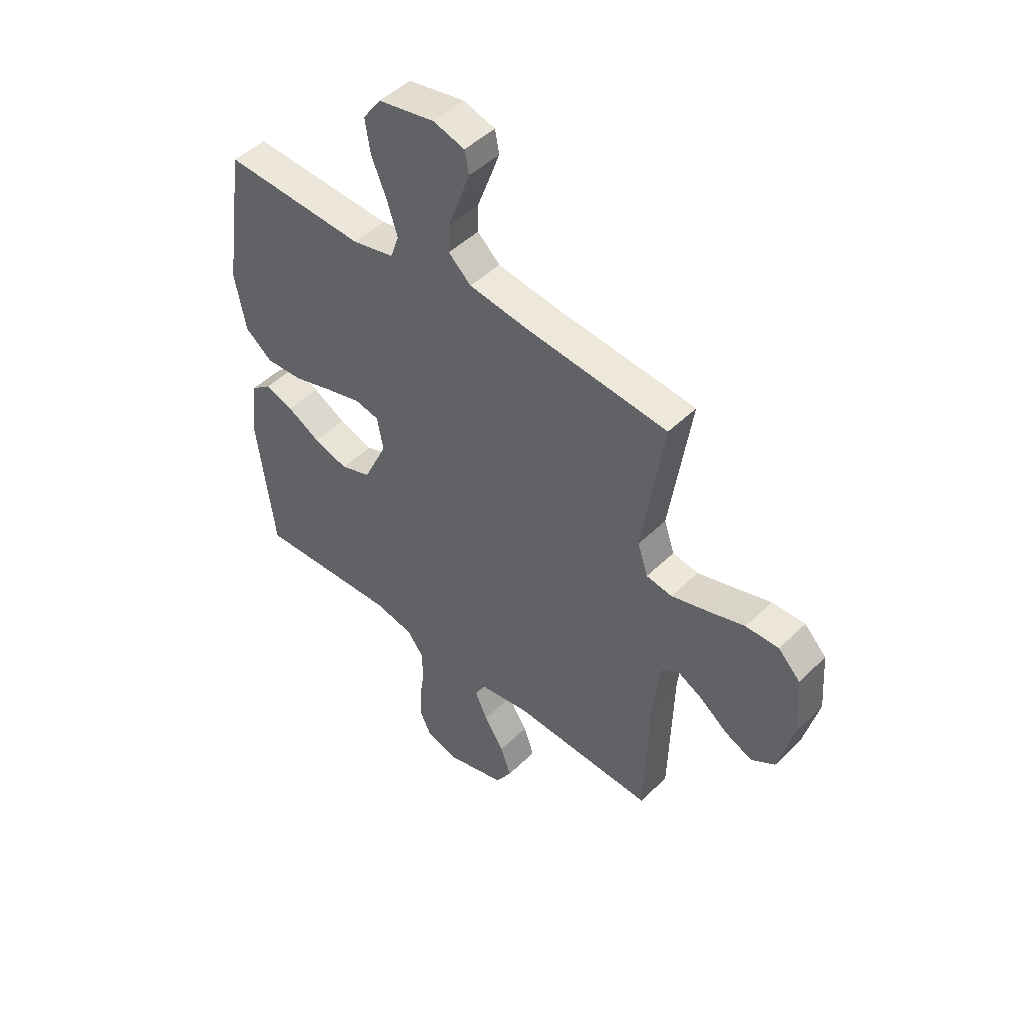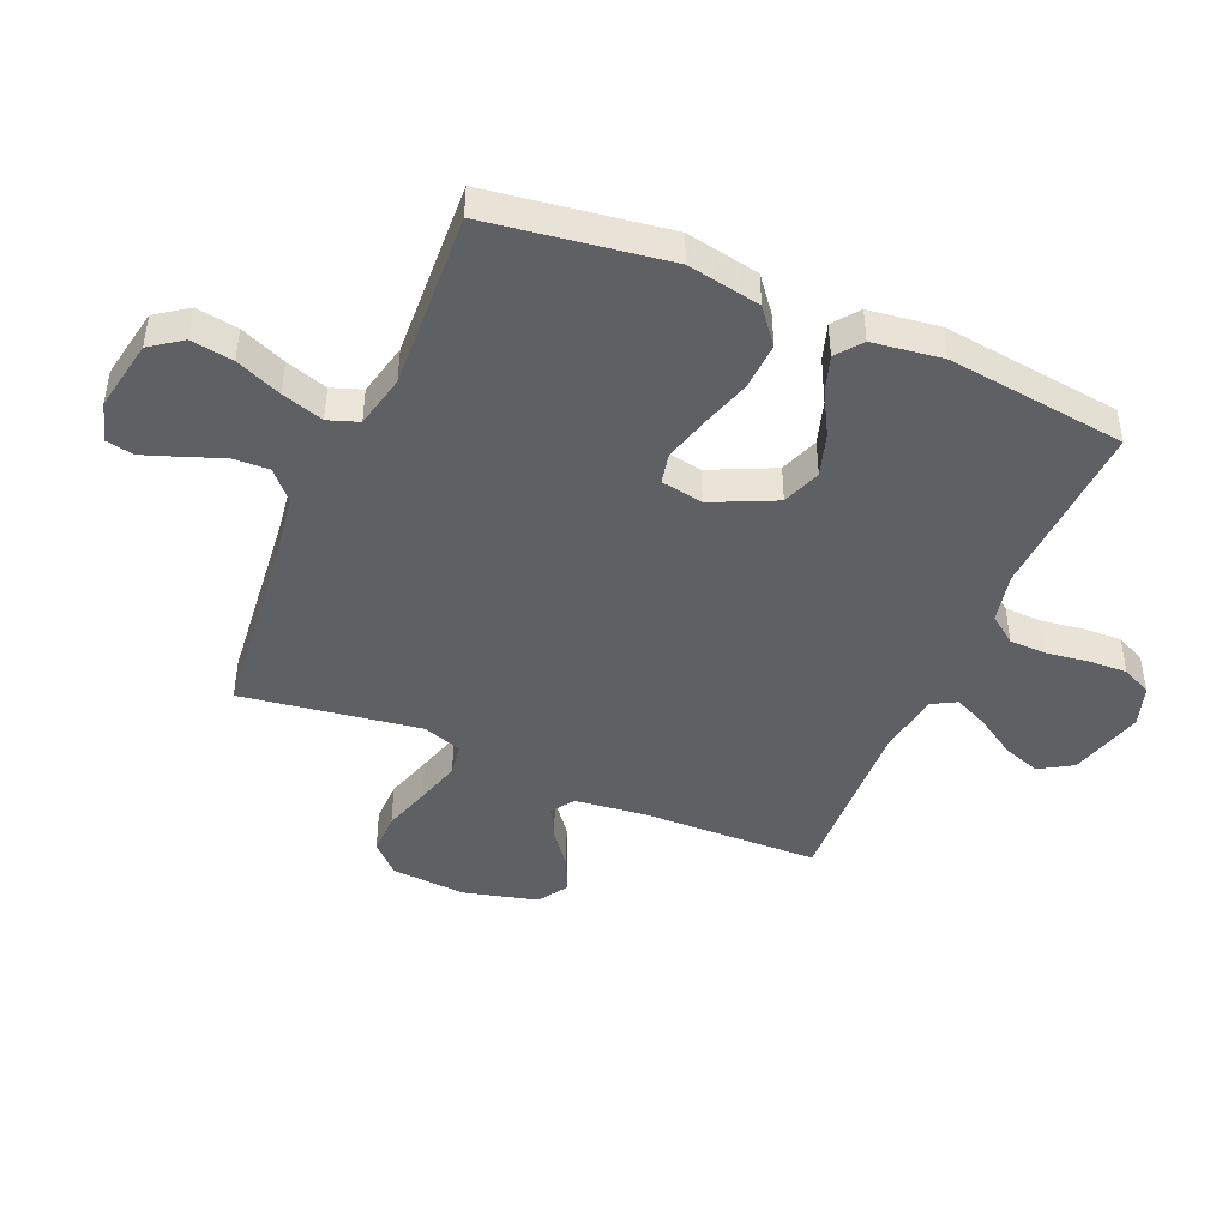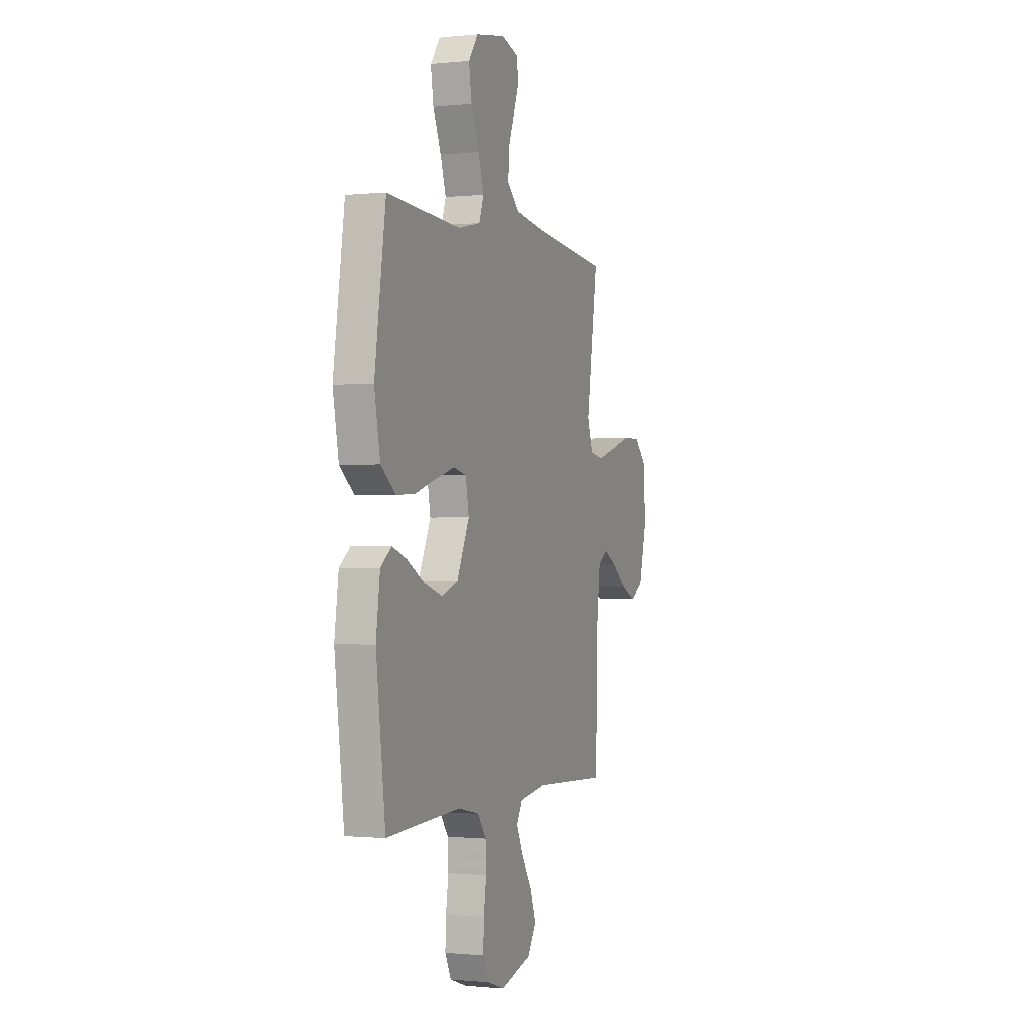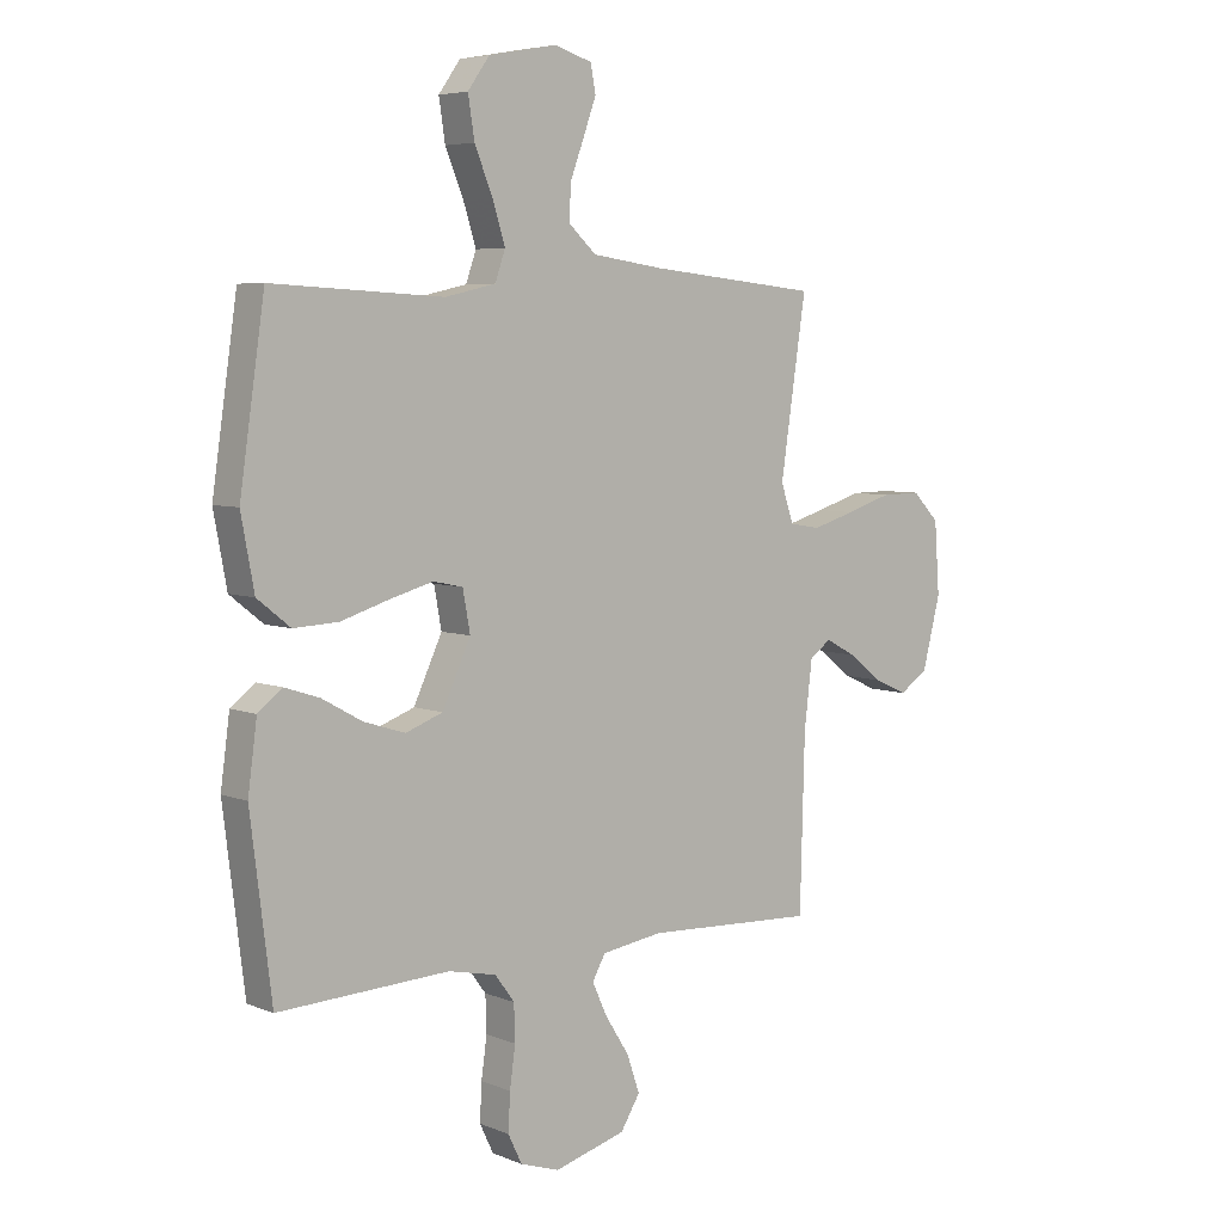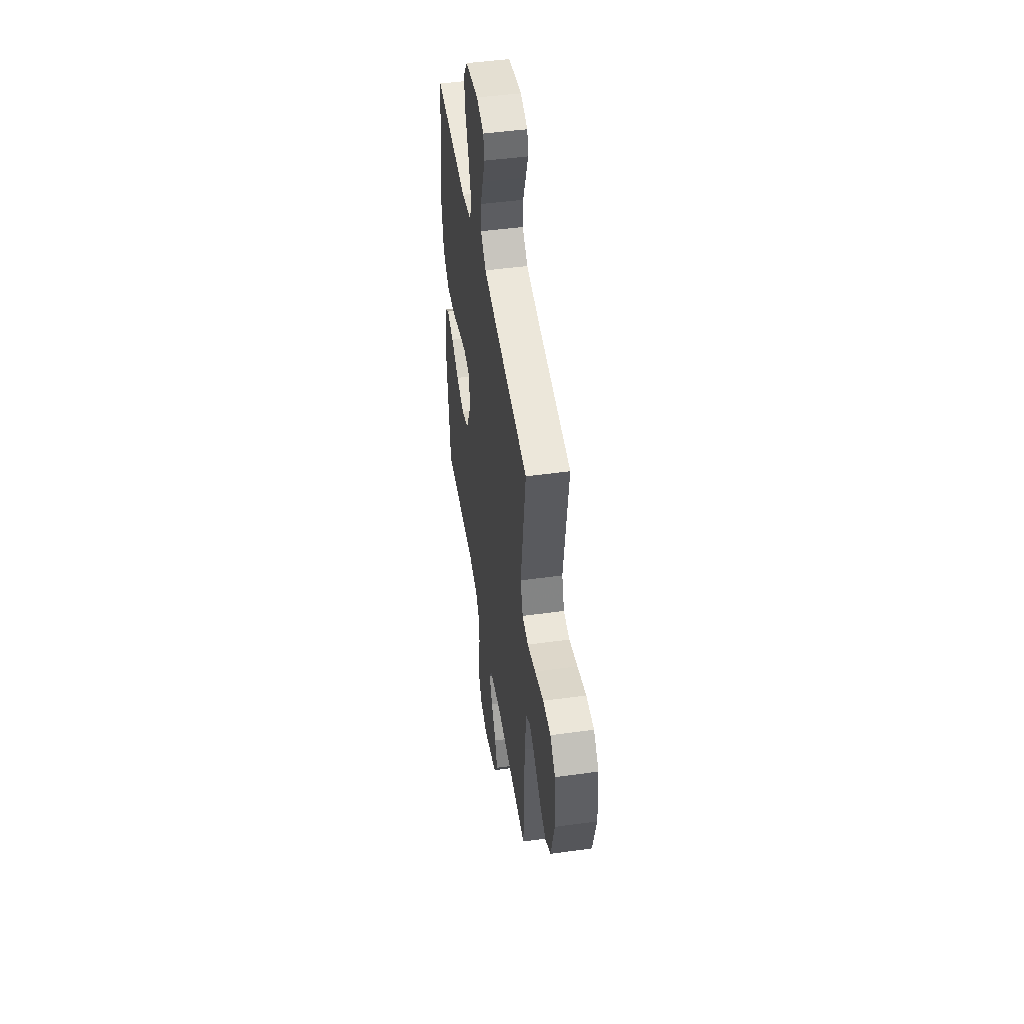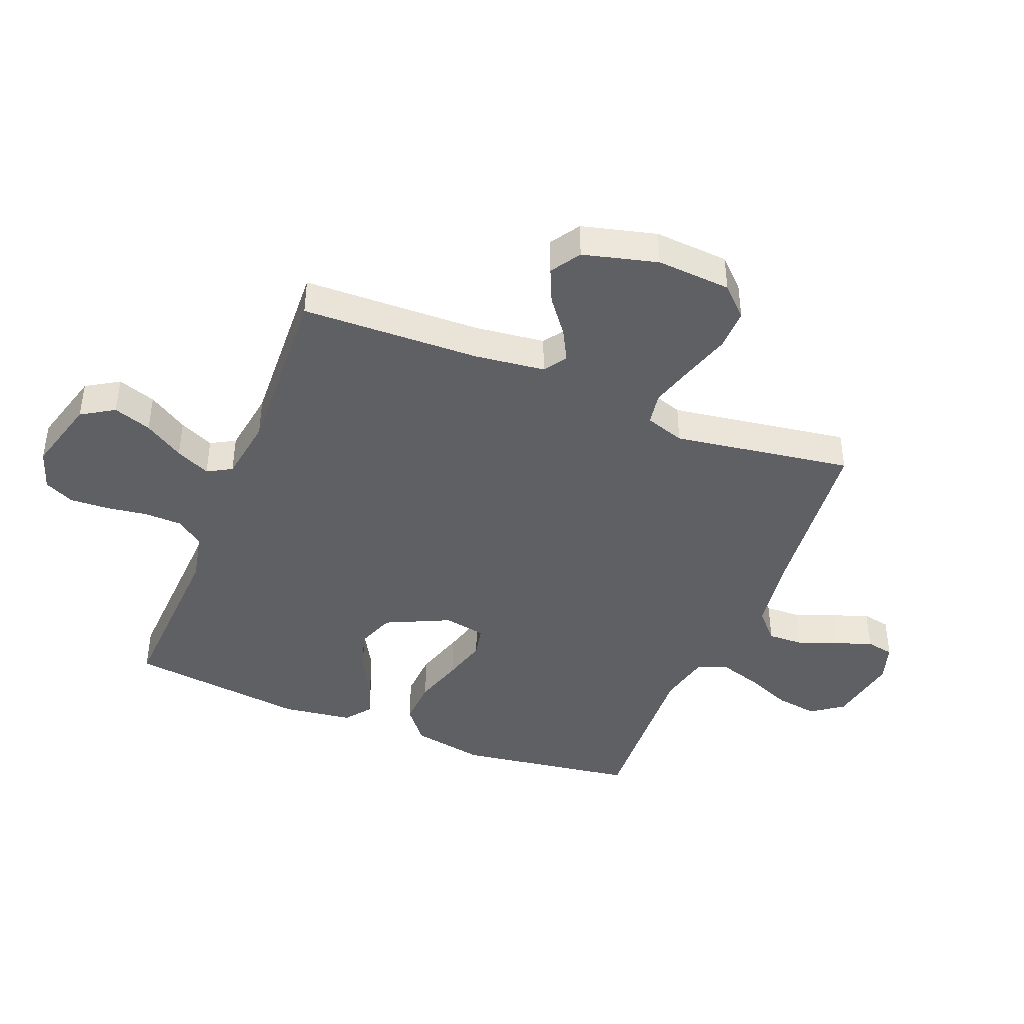
<metadata>
{"format":"obj","ext":"obj","renderer":"f3d","projection":"perspective","resolution":1024,"background":"white","views":[{"elev":47.6,"azim":-137.5,"up":"+Z"},{"elev":-44.8,"azim":66.8,"up":"+Y"},{"elev":-0.9,"azim":111.1,"up":"+Z"},{"elev":5.7,"azim":140.3,"up":"+Z"},{"elev":47.8,"azim":-98.8,"up":"+Z"},{"elev":-42.4,"azim":-111.7,"up":"+Y"}]}
</metadata>
<code>
v -0.5 0.07 -0.5
v -0.508 0.07 -0.2
v -0.522 0.07 -0.083
v -0.56 0.07 -0.057
v -0.613 0.07 -0.085
v -0.673 0.07 -0.131
v -0.731 0.07 -0.157
v -0.781 0.07 -0.125
v -0.813 0.07 0
v -0.804 0.07 0.125
v -0.757 0.07 0.173
v -0.687 0.07 0.172
v -0.607 0.07 0.147
v -0.532 0.07 0.125
v -0.477 0.07 0.134
v -0.455 0.07 0.2
v -0.5 0.07 0.5
v -0.2 0.07 0.531
v -0.074 0.07 0.549
v -0.026 0.07 0.593
v -0.028 0.07 0.653
v -0.053 0.07 0.72
v -0.075 0.07 0.781
v -0.066 0.07 0.828
v 0 0.07 0.848
v 0.12 0.07 0.826
v 0.158 0.07 0.773
v 0.147 0.07 0.702
v 0.115 0.07 0.625
v 0.093 0.07 0.555
v 0.111 0.07 0.504
v 0.2 0.07 0.484
v 0.5 0.07 0.5
v 0.544 0.07 0.2
v 0.521 0.07 0.077
v 0.463 0.07 0.031
v 0.384 0.07 0.035
v 0.3 0.07 0.061
v 0.224 0.07 0.082
v 0.172 0.07 0.071
v 0.159 0.07 0
v 0.209 0.07 -0.107
v 0.274 0.07 -0.131
v 0.347 0.07 -0.108
v 0.417 0.07 -0.069
v 0.478 0.07 -0.049
v 0.521 0.07 -0.082
v 0.537 0.07 -0.2
v 0.5 0.07 -0.5
v 0.2 0.07 -0.486
v 0.116 0.07 -0.504
v 0.082 0.07 -0.55
v 0.08 0.07 -0.613
v 0.09 0.07 -0.683
v 0.093 0.07 -0.748
v 0.069 0.07 -0.798
v 0 0.07 -0.821
v -0.126 0.07 -0.786
v -0.16 0.07 -0.731
v -0.138 0.07 -0.667
v -0.096 0.07 -0.601
v -0.069 0.07 -0.543
v -0.092 0.07 -0.502
v -0.2 0.07 -0.486
v -0.5 0 -0.5
v -0.508 0 -0.2
v -0.522 0 -0.083
v -0.56 0 -0.057
v -0.613 0 -0.085
v -0.673 0 -0.131
v -0.731 0 -0.157
v -0.781 0 -0.125
v -0.813 0 0
v -0.804 0 0.125
v -0.757 0 0.173
v -0.687 0 0.172
v -0.607 0 0.147
v -0.532 0 0.125
v -0.477 0 0.134
v -0.455 0 0.2
v -0.5 0 0.5
v -0.2 0 0.531
v -0.074 0 0.549
v -0.026 0 0.593
v -0.028 0 0.653
v -0.053 0 0.72
v -0.075 0 0.781
v -0.066 0 0.828
v 0 0 0.848
v 0.12 0 0.826
v 0.158 0 0.773
v 0.147 0 0.702
v 0.115 0 0.625
v 0.093 0 0.555
v 0.111 0 0.504
v 0.2 0 0.484
v 0.5 0 0.5
v 0.544 0 0.2
v 0.521 0 0.077
v 0.463 0 0.031
v 0.384 0 0.035
v 0.3 0 0.061
v 0.224 0 0.082
v 0.172 0 0.071
v 0.159 0 0
v 0.209 0 -0.107
v 0.274 0 -0.131
v 0.347 0 -0.108
v 0.417 0 -0.069
v 0.478 0 -0.049
v 0.521 0 -0.082
v 0.537 0 -0.2
v 0.5 0 -0.5
v 0.2 0 -0.486
v 0.116 0 -0.504
v 0.082 0 -0.55
v 0.08 0 -0.613
v 0.09 0 -0.683
v 0.093 0 -0.748
v 0.069 0 -0.798
v 0 0 -0.821
v -0.126 0 -0.786
v -0.16 0 -0.731
v -0.138 0 -0.667
v -0.096 0 -0.601
v -0.069 0 -0.543
v -0.092 0 -0.502
v -0.2 0 -0.486
f 59 60 61
f 58 59 61
f 57 58 61
f 56 57 61
f 55 56 61
f 54 55 61
f 53 54 61
f 52 53 61 62
f 51 52 62 63
f 48 49 50
f 47 48 50
f 46 47 50
f 45 46 50
f 44 45 50
f 51 63 64
f 50 51 64
f 44 50 64
f 43 44 64
f 36 37 38
f 35 36 38
f 34 35 38
f 33 34 38
f 32 33 38
f 31 32 38 39
f 30 31 39 40
f 27 28 29
f 26 27 29
f 25 26 29
f 24 25 29
f 23 24 29
f 22 23 29
f 21 22 29
f 20 21 29 30
f 30 40 41
f 20 30 41
f 19 20 41
f 16 17 18
f 18 19 41
f 16 18 41
f 15 16 41
f 11 12 13
f 10 11 13
f 9 10 13
f 8 9 13
f 7 8 13
f 6 7 13
f 5 6 13
f 4 5 13 14
f 15 41 42
f 14 15 42
f 4 14 42
f 3 4 42
f 42 43 64
f 3 42 64
f 2 3 64
f 1 2 64
f 125 124 123
f 125 123 122
f 125 122 121
f 125 121 120
f 125 120 119
f 125 119 118
f 125 118 117
f 126 125 117 116
f 127 126 116 115
f 114 113 112
f 114 112 111
f 114 111 110
f 114 110 109
f 114 109 108
f 128 127 115
f 128 115 114
f 128 114 108
f 128 108 107
f 102 101 100
f 102 100 99
f 102 99 98
f 102 98 97
f 102 97 96
f 103 102 96 95
f 104 103 95 94
f 93 92 91
f 93 91 90
f 93 90 89
f 93 89 88
f 93 88 87
f 93 87 86
f 93 86 85
f 94 93 85 84
f 105 104 94
f 105 94 84
f 105 84 83
f 82 81 80
f 105 83 82
f 105 82 80
f 105 80 79
f 77 76 75
f 77 75 74
f 77 74 73
f 77 73 72
f 77 72 71
f 77 71 70
f 77 70 69
f 78 77 69 68
f 106 105 79
f 106 79 78
f 106 78 68
f 106 68 67
f 128 107 106
f 128 106 67
f 128 67 66
f 128 66 65
f 1 65 66 2
f 2 66 67 3
f 3 67 68 4
f 4 68 69 5
f 5 69 70 6
f 6 70 71 7
f 7 71 72 8
f 8 72 73 9
f 9 73 74 10
f 10 74 75 11
f 11 75 76 12
f 12 76 77 13
f 13 77 78 14
f 14 78 79 15
f 15 79 80 16
f 16 80 81 17
f 17 81 82 18
f 18 82 83 19
f 19 83 84 20
f 20 84 85 21
f 21 85 86 22
f 22 86 87 23
f 23 87 88 24
f 24 88 89 25
f 25 89 90 26
f 26 90 91 27
f 27 91 92 28
f 28 92 93 29
f 29 93 94 30
f 30 94 95 31
f 31 95 96 32
f 32 96 97 33
f 33 97 98 34
f 34 98 99 35
f 35 99 100 36
f 36 100 101 37
f 37 101 102 38
f 38 102 103 39
f 39 103 104 40
f 40 104 105 41
f 41 105 106 42
f 42 106 107 43
f 43 107 108 44
f 44 108 109 45
f 45 109 110 46
f 46 110 111 47
f 47 111 112 48
f 48 112 113 49
f 49 113 114 50
f 50 114 115 51
f 51 115 116 52
f 52 116 117 53
f 53 117 118 54
f 54 118 119 55
f 55 119 120 56
f 56 120 121 57
f 57 121 122 58
f 58 122 123 59
f 59 123 124 60
f 60 124 125 61
f 61 125 126 62
f 62 126 127 63
f 63 127 128 64
f 64 128 65 1

</code>
